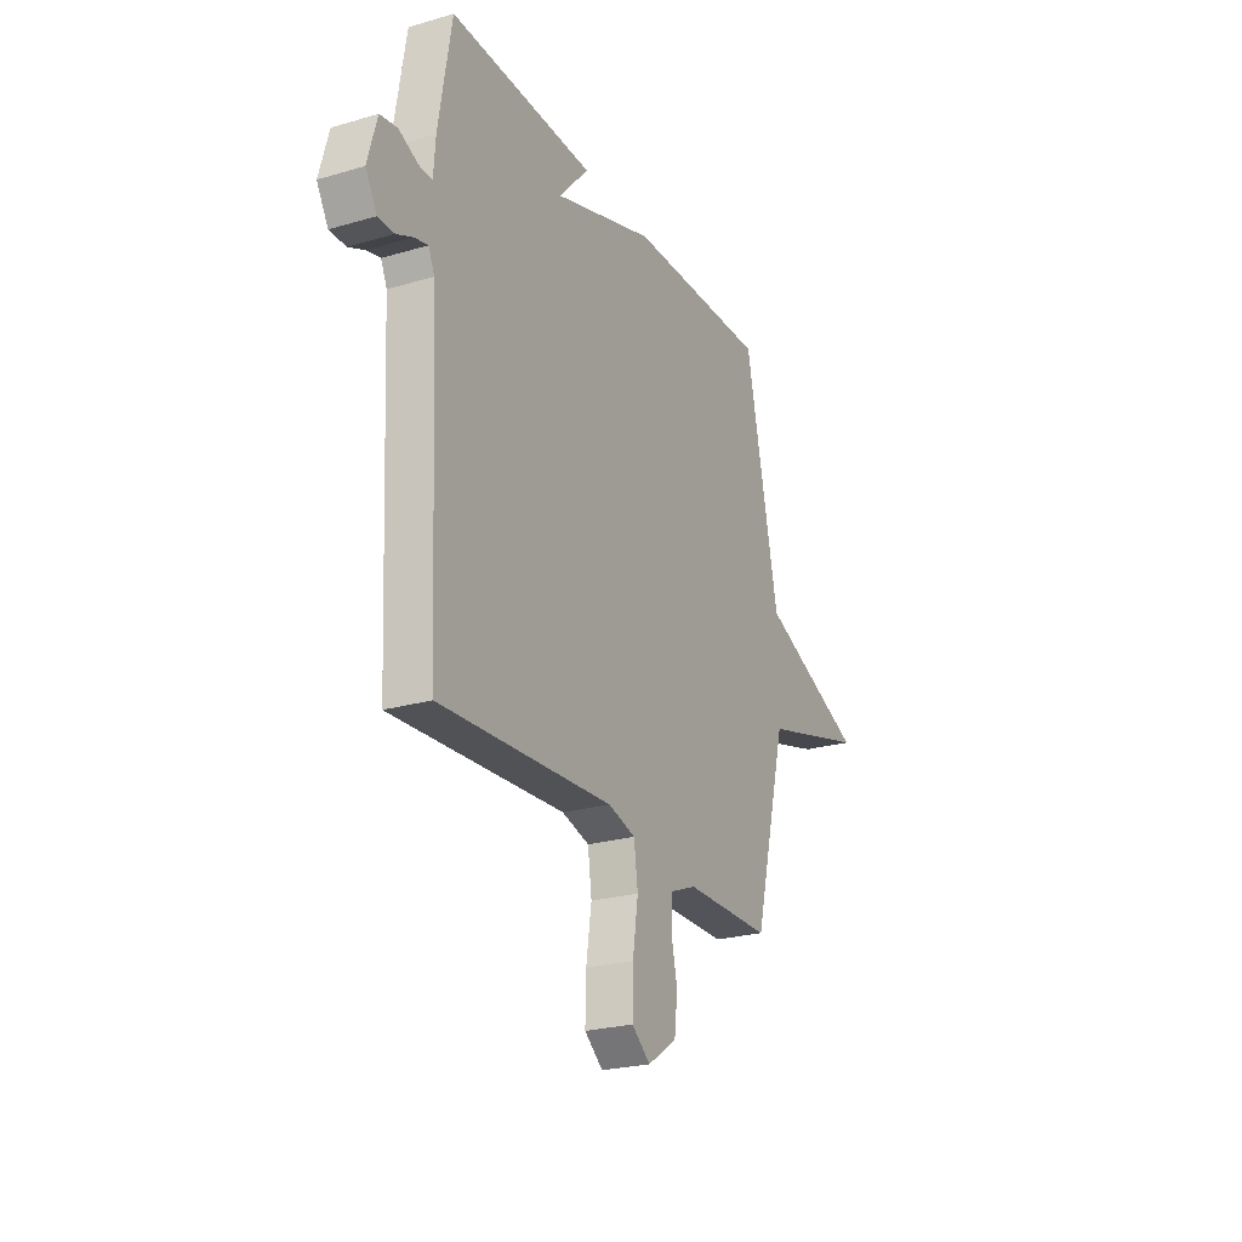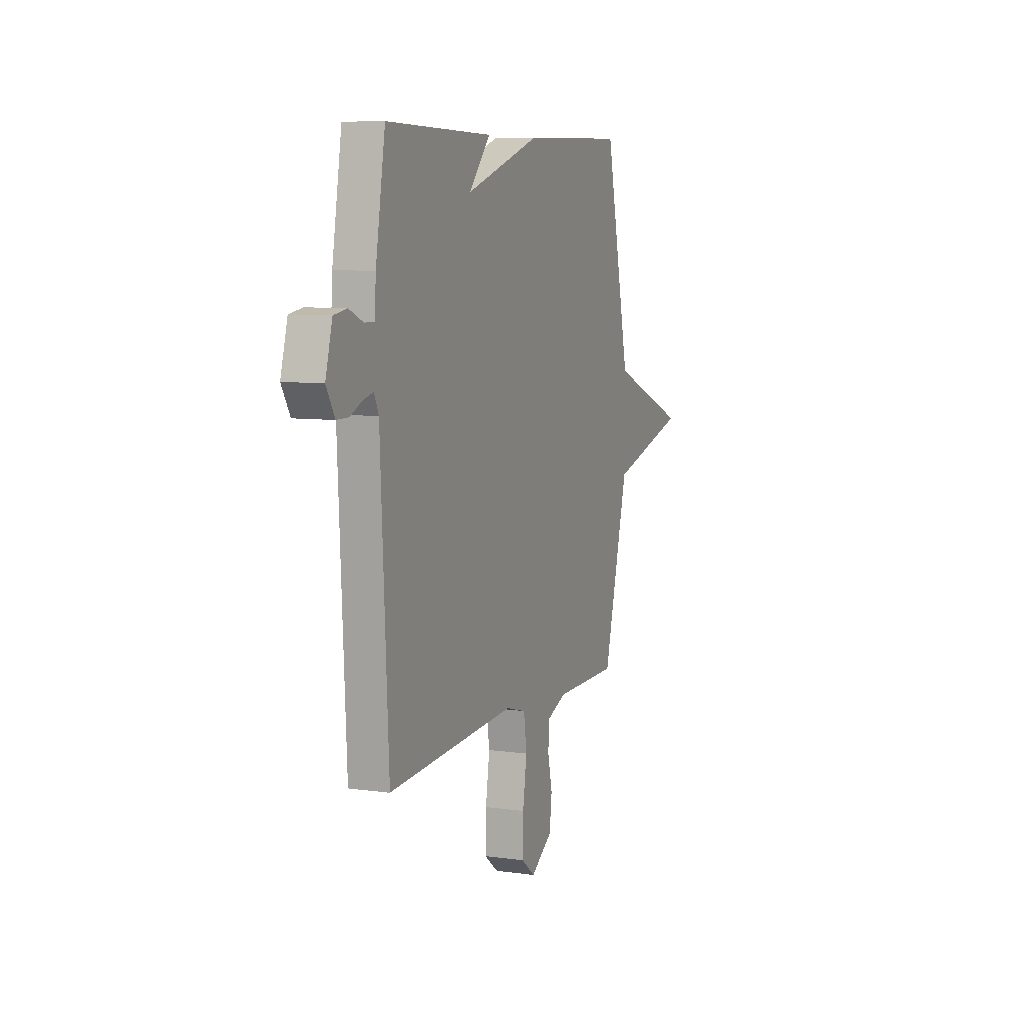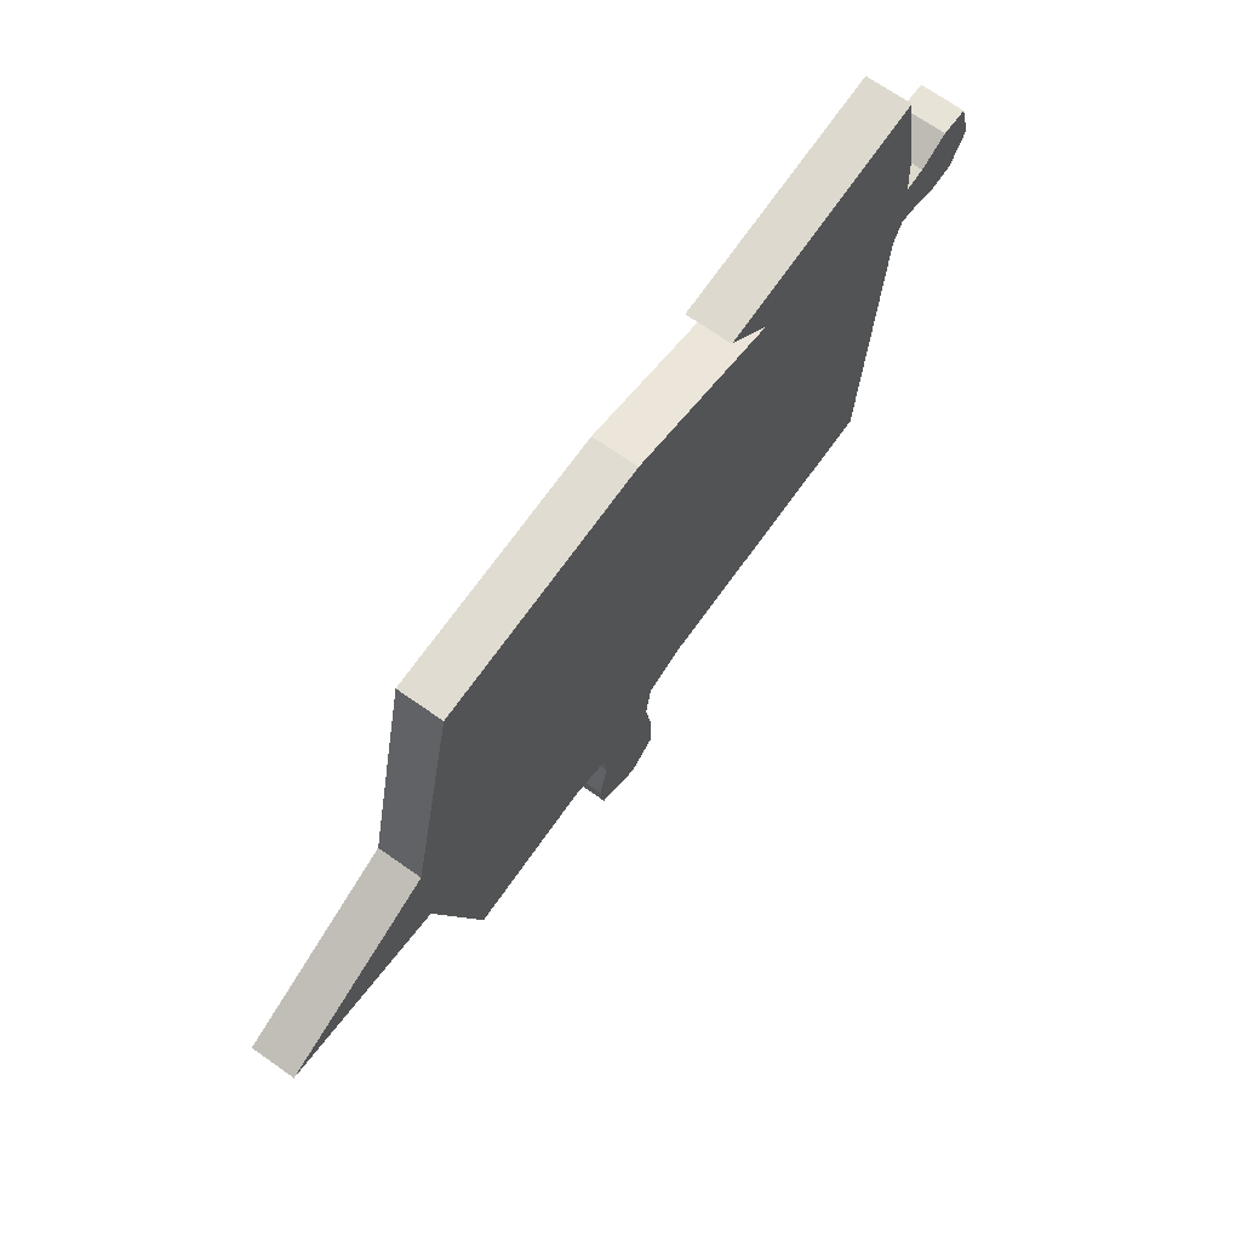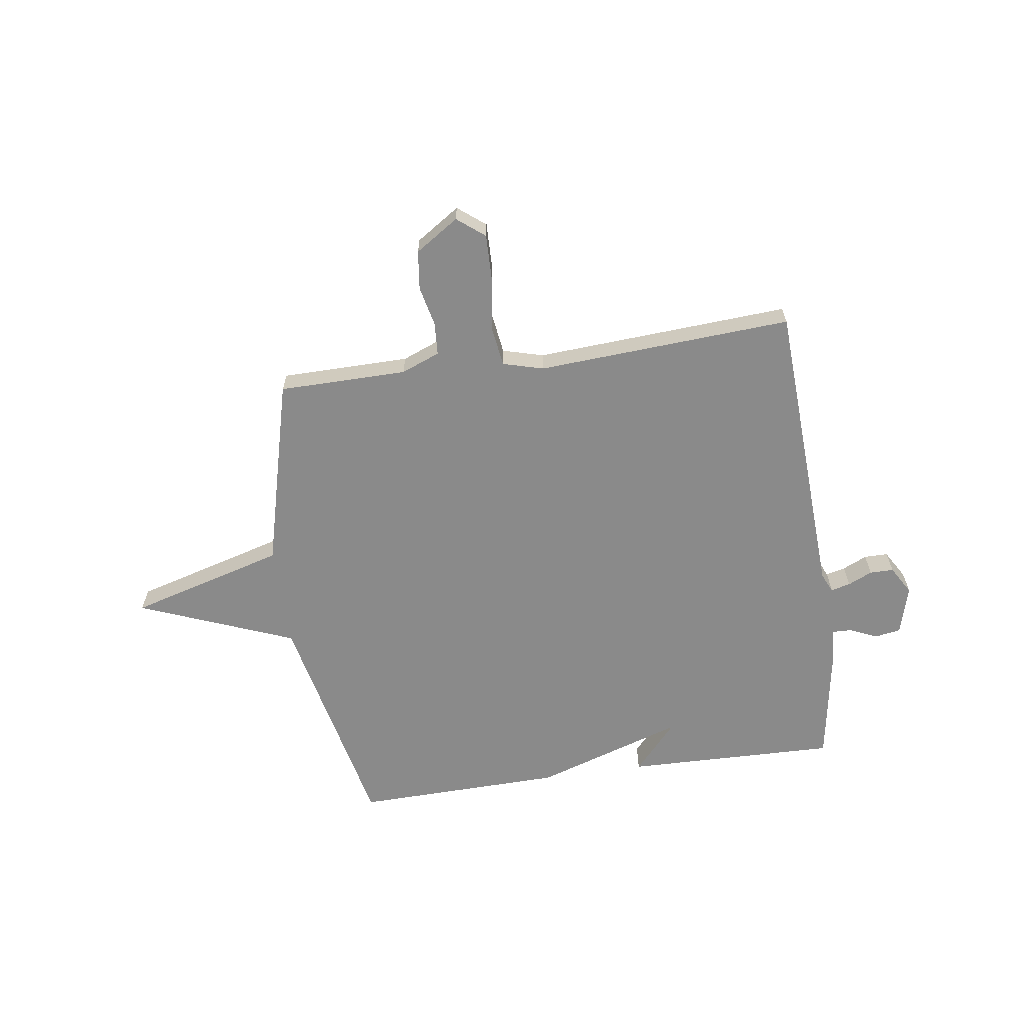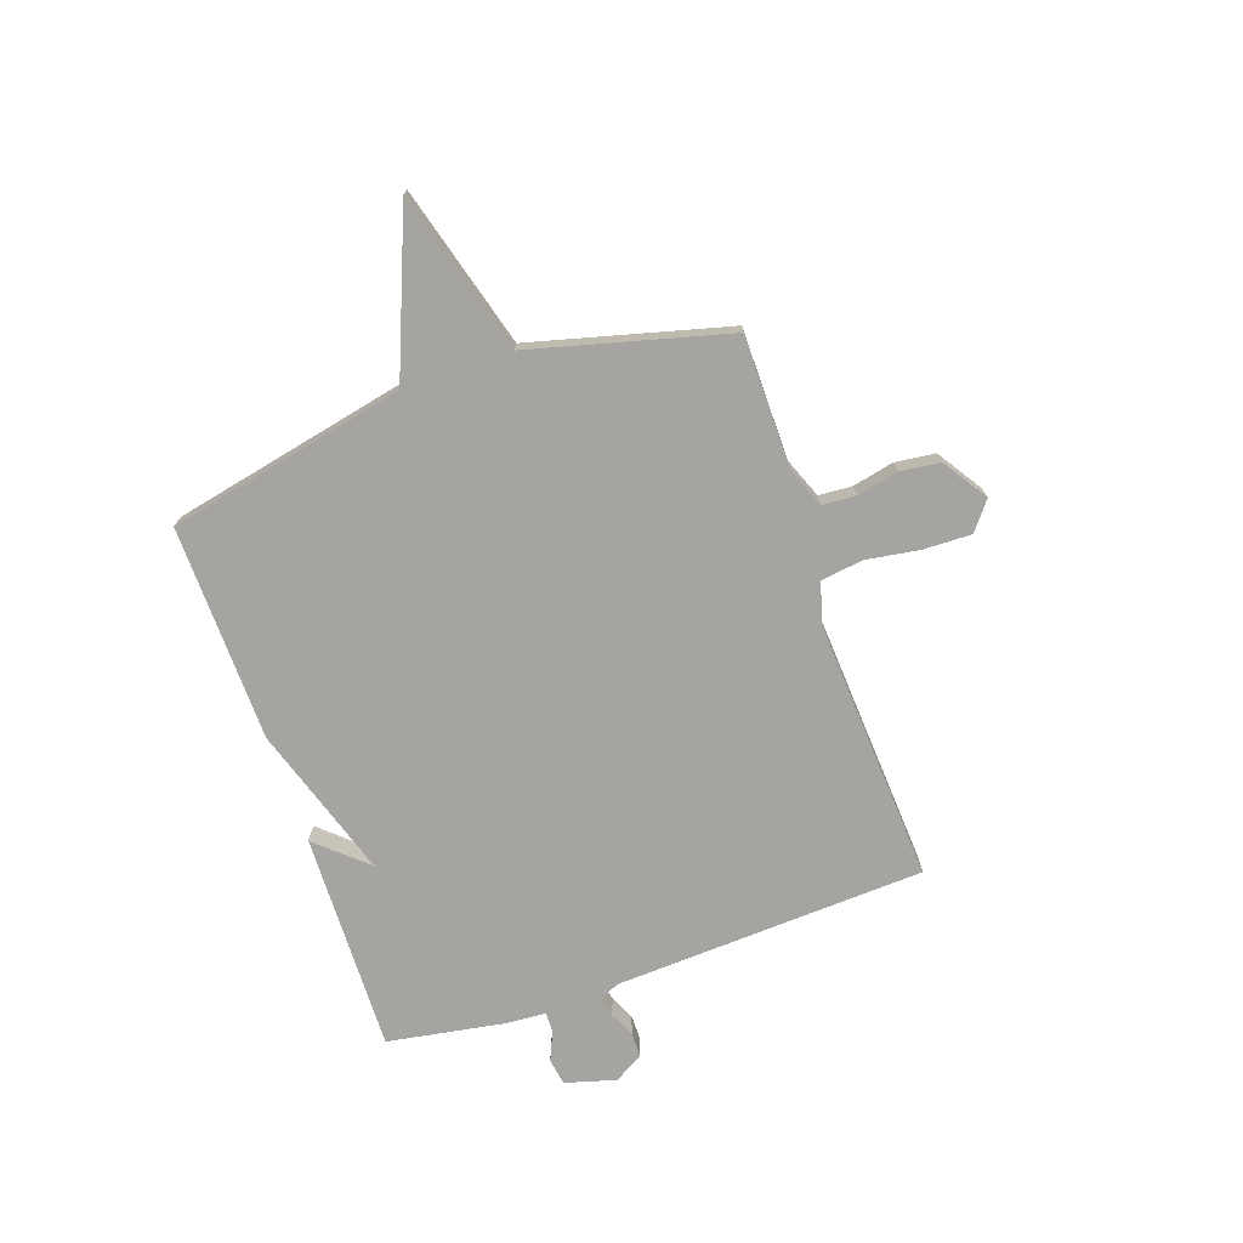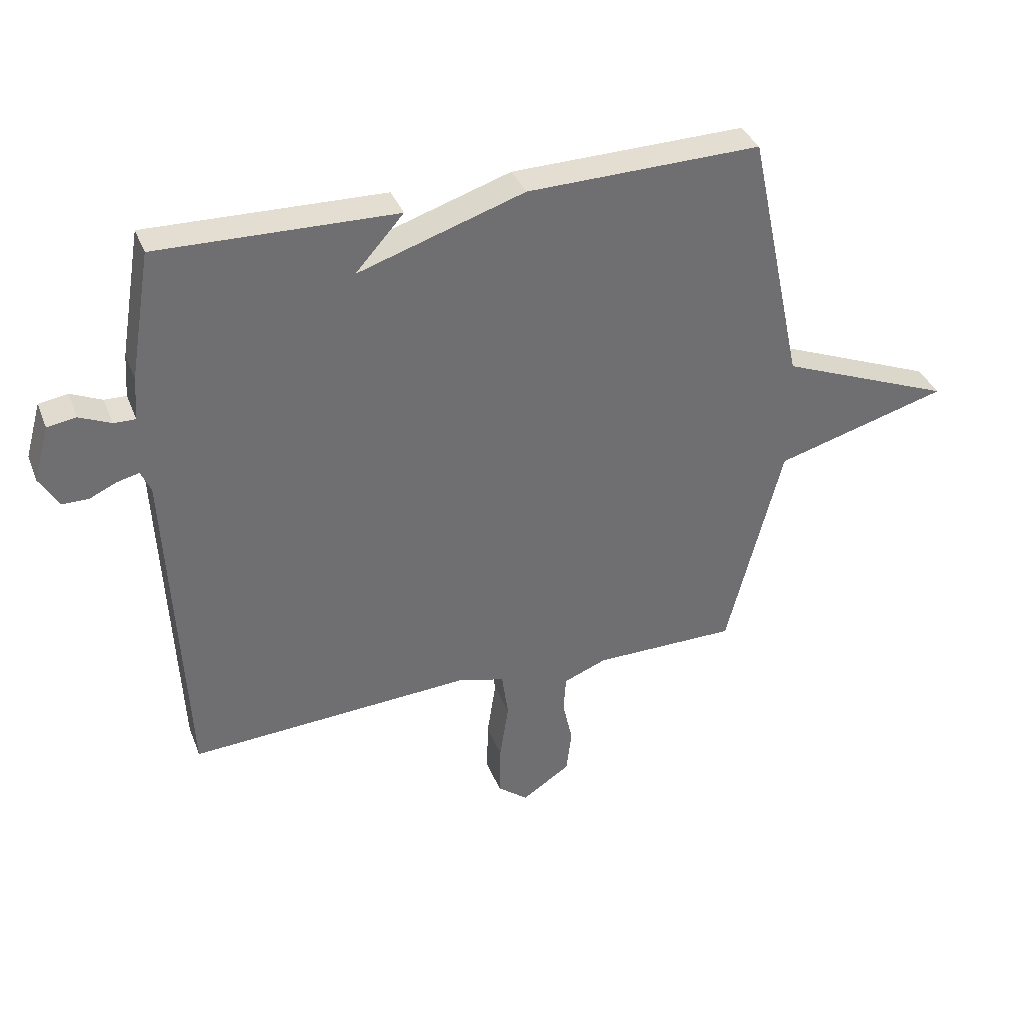
<metadata>
{"format":"obj","ext":"obj","renderer":"f3d","projection":"perspective","resolution":1024,"background":"white","views":[{"elev":-24.3,"azim":-64.3,"up":"+Z"},{"elev":7.7,"azim":-68.5,"up":"+Z"},{"elev":70.5,"azim":125.1,"up":"+Z"},{"elev":-63.5,"azim":-171.8,"up":"+Y"},{"elev":-73.5,"azim":109.0,"up":"+Y"},{"elev":36.2,"azim":-19.8,"up":"+Z"}]}
</metadata>
<code>
v -0.5 0.07 -0.5
v -0.529 0.07 0.073
v -0.546 0.07 0.11
v -0.583 0.07 0.101
v -0.629 0.07 0.08
v -0.674 0.07 0.08
v -0.706 0.07 0.134
v -0.68 0.07 0.227
v -0.631 0.07 0.235
v -0.578 0.07 0.212
v -0.541 0.07 0.211
v -0.536 0.07 0.285
v -0.5 0.07 0.5
v -0.097 0.07 0.491
v -0.179 0.07 0.399
v 0.103 0.07 0.491
v 0.5 0.07 0.5
v 0.594 0.07 0.063
v 0.889 0.07 -0.054
v 0.594 0.07 -0.137
v 0.5 0.07 -0.5
v 0.257 0.07 -0.502
v 0.184 0.07 -0.531
v 0.18 0.07 -0.593
v 0.197 0.07 -0.669
v 0.188 0.07 -0.743
v 0.106 0.07 -0.797
v 0.054 0.07 -0.756
v 0.056 0.07 -0.668
v 0.071 0.07 -0.569
v 0.06 0.07 -0.491
v -0.017 0.07 -0.47
v -0.5 0 -0.5
v -0.529 0 0.073
v -0.546 0 0.11
v -0.583 0 0.101
v -0.629 0 0.08
v -0.674 0 0.08
v -0.706 0 0.134
v -0.68 0 0.227
v -0.631 0 0.235
v -0.578 0 0.212
v -0.541 0 0.211
v -0.536 0 0.285
v -0.5 0 0.5
v -0.097 0 0.491
v -0.179 0 0.399
v 0.103 0 0.491
v 0.5 0 0.5
v 0.594 0 0.063
v 0.889 0 -0.054
v 0.594 0 -0.137
v 0.5 0 -0.5
v 0.257 0 -0.502
v 0.184 0 -0.531
v 0.18 0 -0.593
v 0.197 0 -0.669
v 0.188 0 -0.743
v 0.106 0 -0.797
v 0.054 0 -0.756
v 0.056 0 -0.668
v 0.071 0 -0.569
v 0.06 0 -0.491
v -0.017 0 -0.47
f 28 29 30
f 27 28 30
f 26 27 30
f 25 26 30
f 24 25 30
f 23 24 30 31
f 22 23 31
f 22 31 32
f 21 22 32
f 20 21 32
f 18 19 20
f 32 1 2
f 20 32 2
f 18 20 2
f 17 18 2
f 16 17 2
f 15 16 2
f 15 2 3
f 14 15 3
f 13 14 3
f 12 13 3
f 11 12 3
f 8 9 10
f 7 8 10
f 6 7 10
f 5 6 10
f 4 5 10
f 3 4 10 11
f 62 61 60
f 62 60 59
f 62 59 58
f 62 58 57
f 62 57 56
f 63 62 56 55
f 63 55 54
f 64 63 54
f 64 54 53
f 64 53 52
f 52 51 50
f 34 33 64
f 34 64 52
f 34 52 50
f 34 50 49
f 34 49 48
f 34 48 47
f 35 34 47
f 35 47 46
f 35 46 45
f 35 45 44
f 35 44 43
f 42 41 40
f 42 40 39
f 42 39 38
f 42 38 37
f 42 37 36
f 43 42 36 35
f 1 33 34 2
f 2 34 35 3
f 3 35 36 4
f 4 36 37 5
f 5 37 38 6
f 6 38 39 7
f 7 39 40 8
f 8 40 41 9
f 9 41 42 10
f 10 42 43 11
f 11 43 44 12
f 12 44 45 13
f 13 45 46 14
f 14 46 47 15
f 15 47 48 16
f 16 48 49 17
f 17 49 50 18
f 18 50 51 19
f 19 51 52 20
f 20 52 53 21
f 21 53 54 22
f 22 54 55 23
f 23 55 56 24
f 24 56 57 25
f 25 57 58 26
f 26 58 59 27
f 27 59 60 28
f 28 60 61 29
f 29 61 62 30
f 30 62 63 31
f 31 63 64 32
f 32 64 33 1

</code>
